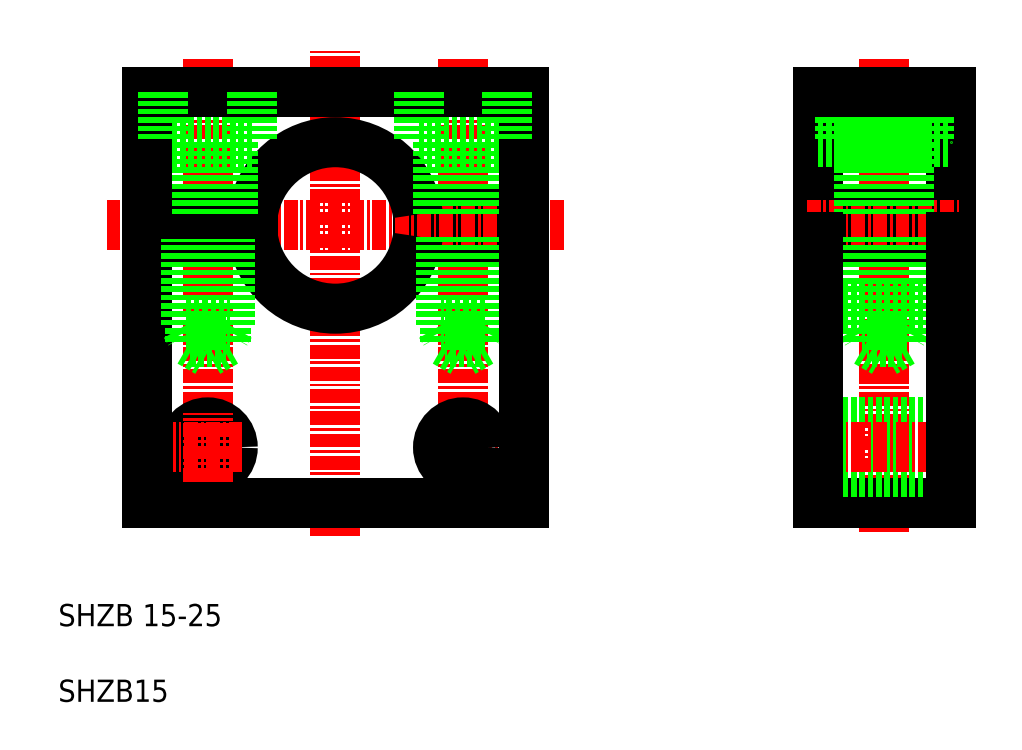
<metadata>
{"format":"dxf","ext":"dxf","renderer":"ezdxf+matplotlib","layout":"modelspace","background":"white","min_lineweight":24,"dpi":150}
</metadata>
<code>
0
SECTION
2
ENTITIES
0
LINE
8
CENTER
10
214.8
20
116.7
30
0
11
214.8
21
74.13
31
0
0
LINE
8
0
10
220.8
20
113.7
30
0
11
220.8
21
102.7
31
0
0
LINE
8
0
10
208.8
20
113.7
30
0
11
208.8
21
102.7
31
0
0
LINE
8
CENTER
10
214.8
20
88.01
30
0
11
214.8
21
116.7
31
0
0
TEXT
8
0
10
140.4
20
58.81
30
0
40
2
1
SHZB15
0
TEXT
8
0
10
140.4
20
65.62
30
0
40
2
1
SHZB 15-25
0
LINE
8
0
10
208.8
20
76.74
30
0
11
220.8
21
76.74
31
0
0
LINE
8
0
10
208.8
20
79.49
30
0
11
220.8
21
79.49
31
0
0
LINE
8
0
10
208.8
20
83.99
30
0
11
220.8
21
83.99
31
0
0
LINE
8
CENTER
10
207.8
20
81.74
30
0
11
221.8
21
81.74
31
0
0
LINE
8
0
10
220.8
20
102.7
30
0
11
208.8
21
102.7
31
0
0
LINE
8
0
10
220.8
20
100.7
30
0
11
208.8
21
100.7
31
0
0
LINE
8
0
10
208.8
20
94.24
30
0
11
220.8
21
94.24
31
0
0
LINE
8
CENTER
10
207.8
20
101.7
30
0
11
221.8
21
101.7
31
0
0
LINE
8
0
10
208.8
20
109.2
30
0
11
220.8
21
109.2
31
0
0
LINE
8
0
10
210.8
20
109.2
30
0
11
218.8
21
109.2
31
0
0
LINE
8
0
10
210.8
20
113.7
30
0
11
210.8
21
109.2
31
0
0
LINE
8
0
10
217.1
20
109.2
30
0
11
217.1
21
102.7
31
0
0
LINE
8
0
10
212.6
20
109.2
30
0
11
212.6
21
102.7
31
0
0
LINE
8
0
10
216.8
20
100.7
30
0
11
216.8
21
92.74
31
0
0
LINE
8
0
10
212.8
20
100.7
30
0
11
212.8
21
92.74
31
0
0
LINE
8
0
10
213.2
20
100.7
30
0
11
213.2
21
91.24
31
0
0
LINE
8
0
10
216.4
20
100.7
30
0
11
216.4
21
91.24
31
0
0
LINE
8
0
10
216.8
20
92.74
30
0
11
216.4
21
92.05
31
0
0
LINE
8
0
10
212.8
20
92.74
30
0
11
213.2
21
92.05
31
0
0
LINE
8
0
10
216.4
20
91.24
30
0
11
213.2
21
91.24
31
0
0
LINE
8
0
10
216.8
20
92.74
30
0
11
212.8
21
92.74
31
0
0
LINE
8
0
10
218.8
20
113.7
30
0
11
218.8
21
109.2
31
0
0
LINE
8
0
10
208.8
20
113.7
30
0
11
220.8
21
113.7
31
0
0
LINE
8
0
10
213.2
20
91.24
30
0
11
214.8
21
90.31
31
0
0
LINE
8
0
10
216.4
20
91.24
30
0
11
214.8
21
90.31
31
0
0
LINE
8
0
10
208.8
20
100.7
30
0
11
208.8
21
76.74
31
0
0
LINE
8
0
10
220.8
20
100.7
30
0
11
220.8
21
76.74
31
0
0
LINE
8
CENTER
10
176.8
20
116.8
30
0
11
176.8
21
84.82
31
0
0
LINE
8
CENTER
10
153.8
20
116.8
30
0
11
153.8
21
84.82
31
0
0
LINE
8
CENTER
10
165.3
20
73.74
30
0
11
165.3
21
117.8
31
0
0
LINE
8
0
10
172.8
20
109.2
30
0
11
180.8
21
109.2
31
0
0
LINE
8
0
10
172.8
20
102.7
30
0
11
182.3
21
102.7
31
0
0
LINE
8
0
10
172.8
20
100.7
30
0
11
182.3
21
100.7
31
0
0
LINE
8
CENTER
10
173.7
20
81.74
30
0
11
179.9
21
81.74
31
0
0
LINE
8
0
10
182.3
20
113.7
30
0
11
148.3
21
113.7
31
0
0
LINE
8
0
10
148.3
20
76.74
30
0
11
182.3
21
76.74
31
0
0
LINE
8
CENTER
10
185.9
20
101.7
30
0
11
144.7
21
101.7
31
0
0
LINE
8
0
10
148.3
20
100.7
30
0
11
148.3
21
76.74
31
0
0
CIRCLE
8
0
10
153.8
20
81.74
30
0
40
2.25
0
LINE
8
CENTER
10
157
20
81.74
30
0
11
150.7
21
81.74
31
0
0
LINE
8
CENTER
10
153.8
20
78.65
30
0
11
153.8
21
84.82
31
0
0
LINE
8
CENTER
10
176.8
20
78.65
30
0
11
176.8
21
84.82
31
0
0
CIRCLE
8
0
10
176.8
20
81.74
30
0
40
2.25
0
ARC
8
0
10
165.3
20
101.7
30
0
40
7.5
50
7.662
51
172.3
0
ARC
8
0
10
165.3
20
101.7
30
0
40
7.5
50
187.7
51
352.3
0
LINE
8
0
10
151.8
20
92.74
30
0
11
155.8
21
92.74
31
0
0
LINE
8
0
10
152.2
20
91.24
30
0
11
155.4
21
91.24
31
0
0
LINE
8
0
10
152.2
20
91.24
30
0
11
153.8
21
90.31
31
0
0
LINE
8
0
10
157.9
20
100.7
30
0
11
148.3
21
100.7
31
0
0
LINE
8
0
10
151.8
20
100.7
30
0
11
151.8
21
92.74
31
0
0
LINE
8
0
10
152.2
20
100.7
30
0
11
152.2
21
91.24
31
0
0
LINE
8
0
10
151.8
20
92.74
30
0
11
152.2
21
92.05
31
0
0
LINE
8
0
10
155.8
20
100.7
30
0
11
155.8
21
92.74
31
0
0
LINE
8
0
10
155.4
20
100.7
30
0
11
155.4
21
91.24
31
0
0
LINE
8
0
10
155.4
20
91.24
30
0
11
153.8
21
90.31
31
0
0
LINE
8
0
10
155.8
20
92.74
30
0
11
155.4
21
92.05
31
0
0
LINE
8
0
10
157.8
20
109.2
30
0
11
149.8
21
109.2
31
0
0
LINE
8
0
10
157.9
20
102.7
30
0
11
148.3
21
102.7
31
0
0
LINE
8
0
10
151.6
20
109.2
30
0
11
151.6
21
102.7
31
0
0
LINE
8
0
10
148.3
20
113.7
30
0
11
148.3
21
102.7
31
0
0
LINE
8
0
10
149.8
20
113.7
30
0
11
149.8
21
109.2
31
0
0
LINE
8
0
10
156.1
20
109.2
30
0
11
156.1
21
102.7
31
0
0
LINE
8
0
10
157.8
20
113.7
30
0
11
157.8
21
109.2
31
0
0
LINE
8
0
10
174.8
20
100.7
30
0
11
174.8
21
92.74
31
0
0
LINE
8
0
10
175.2
20
100.7
30
0
11
175.2
21
91.24
31
0
0
LINE
8
0
10
178.4
20
100.7
30
0
11
178.4
21
91.24
31
0
0
LINE
8
0
10
178.8
20
100.7
30
0
11
178.8
21
92.74
31
0
0
LINE
8
0
10
178.8
20
92.74
30
0
11
174.8
21
92.74
31
0
0
LINE
8
0
10
175.2
20
91.24
30
0
11
176.8
21
90.31
31
0
0
LINE
8
0
10
178.4
20
91.24
30
0
11
175.2
21
91.24
31
0
0
LINE
8
0
10
174.8
20
92.74
30
0
11
175.2
21
92.05
31
0
0
LINE
8
0
10
178.4
20
91.24
30
0
11
176.8
21
90.31
31
0
0
LINE
8
0
10
178.8
20
92.74
30
0
11
178.4
21
92.05
31
0
0
LINE
8
0
10
174.6
20
109.2
30
0
11
174.6
21
102.7
31
0
0
LINE
8
0
10
179.1
20
109.2
30
0
11
179.1
21
102.7
31
0
0
LINE
8
0
10
172.8
20
113.7
30
0
11
172.8
21
109.2
31
0
0
LINE
8
0
10
182.3
20
76.74
30
0
11
182.3
21
100.7
31
0
0
LINE
8
0
10
182.3
20
102.7
30
0
11
182.3
21
113.7
31
0
0
LINE
8
0
10
180.8
20
113.7
30
0
11
180.8
21
109.2
31
0
0
ENDSEC
0
EOF

</code>
